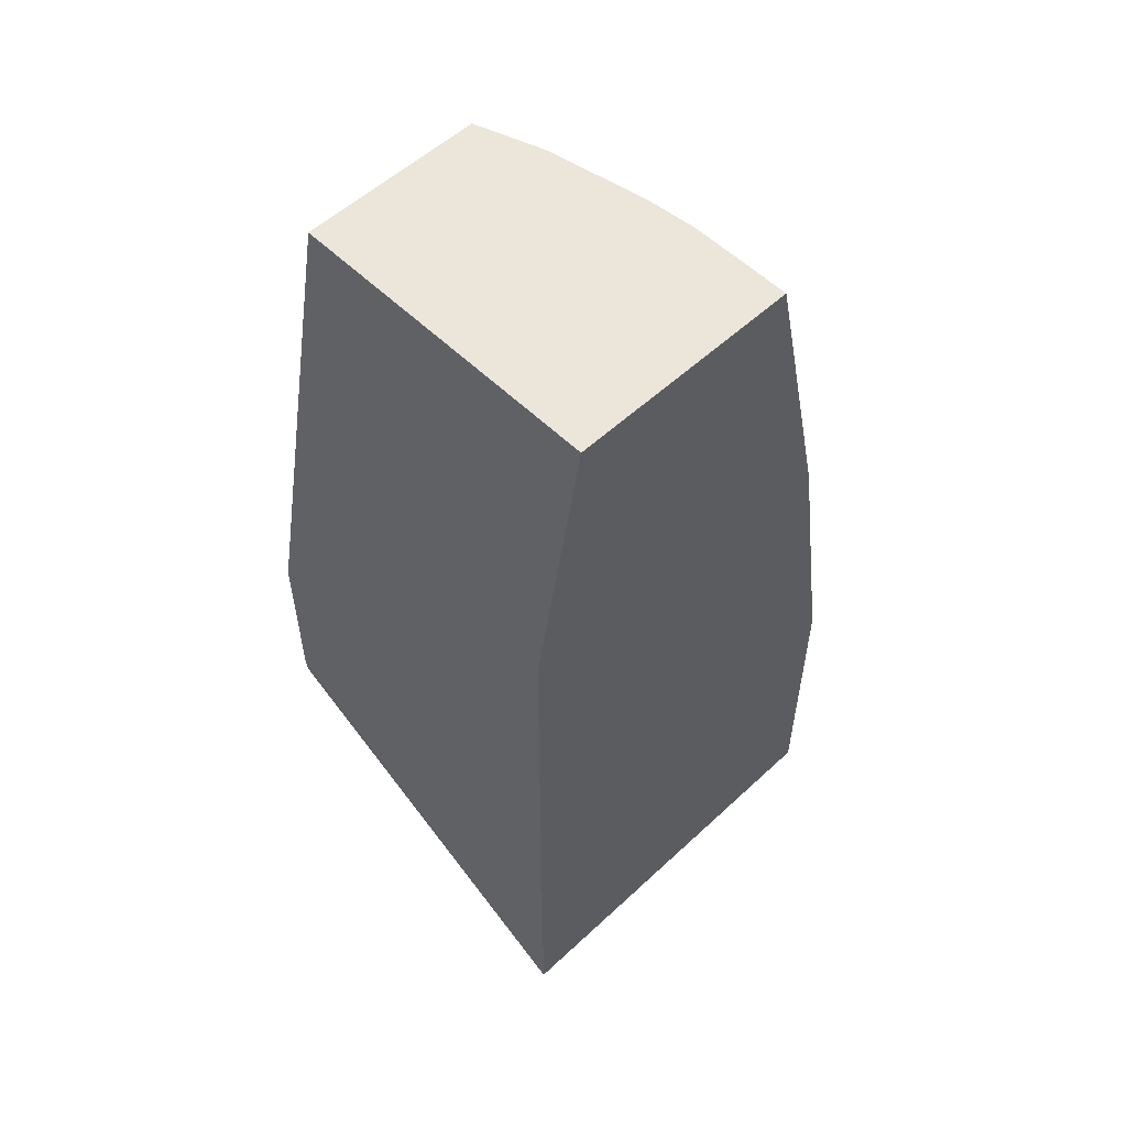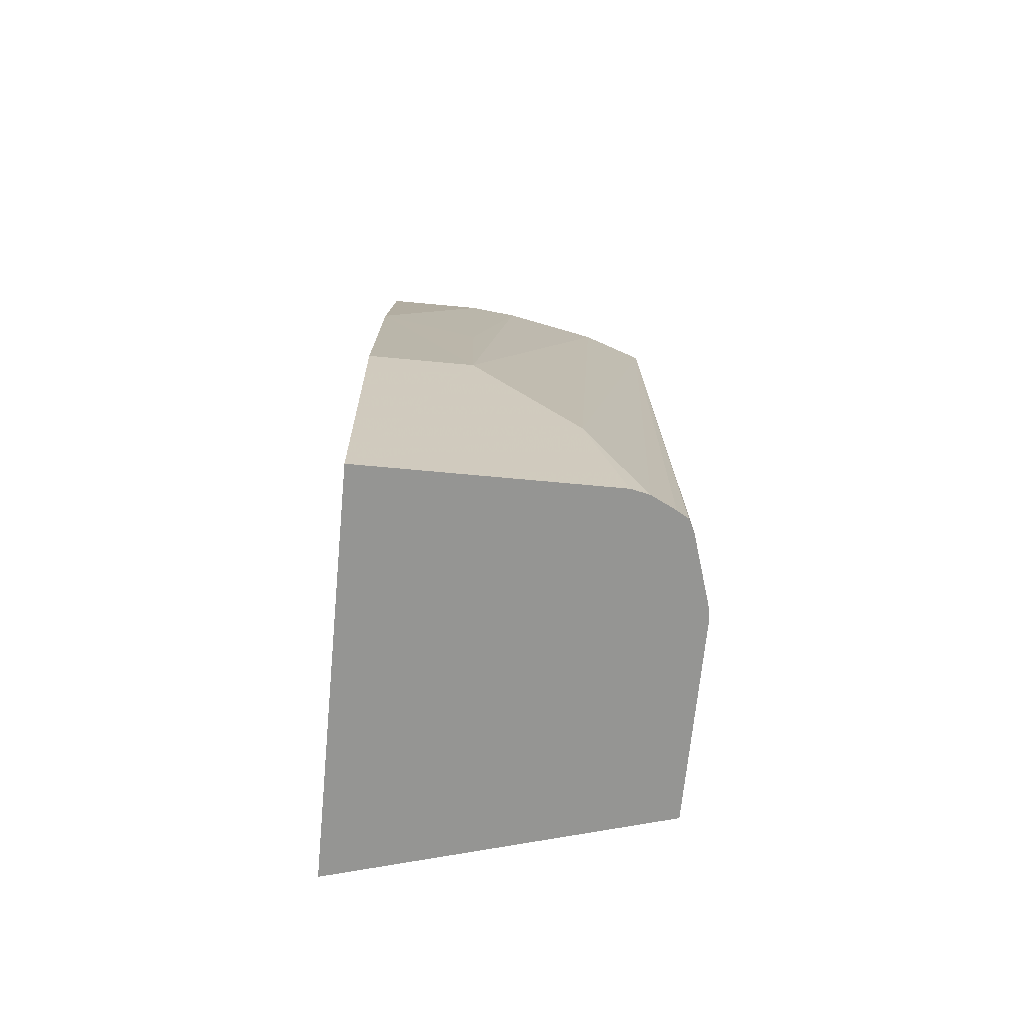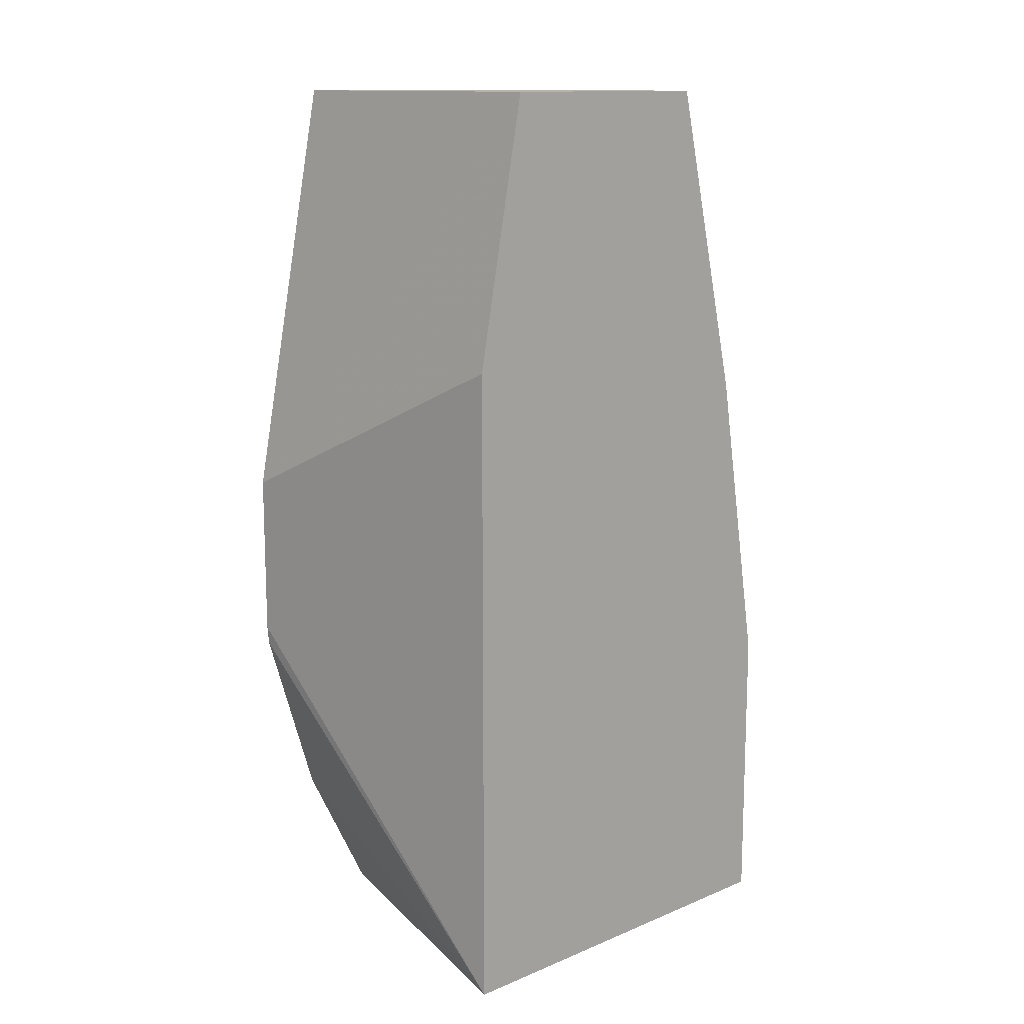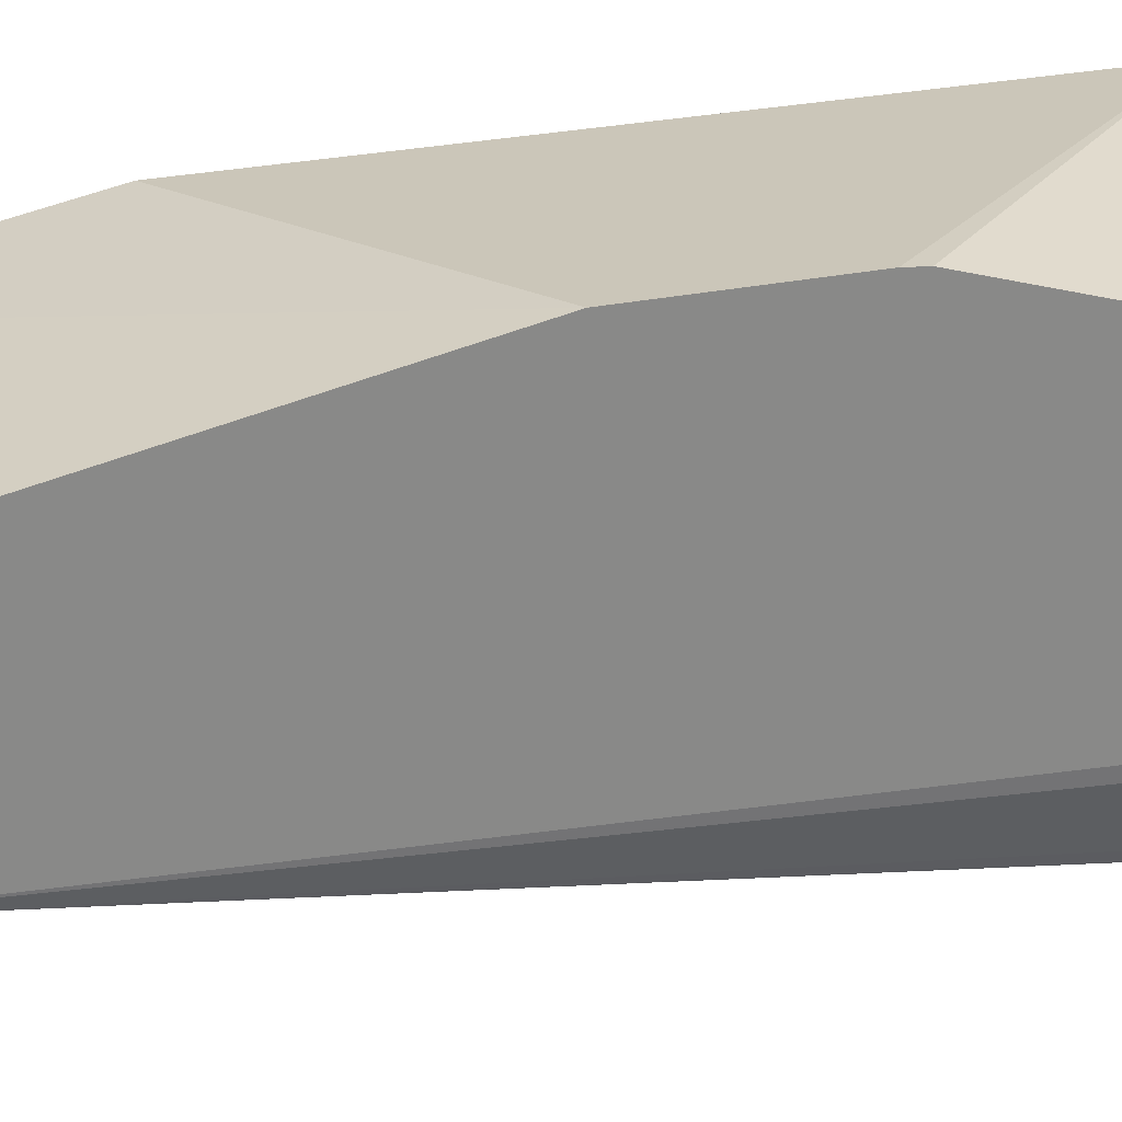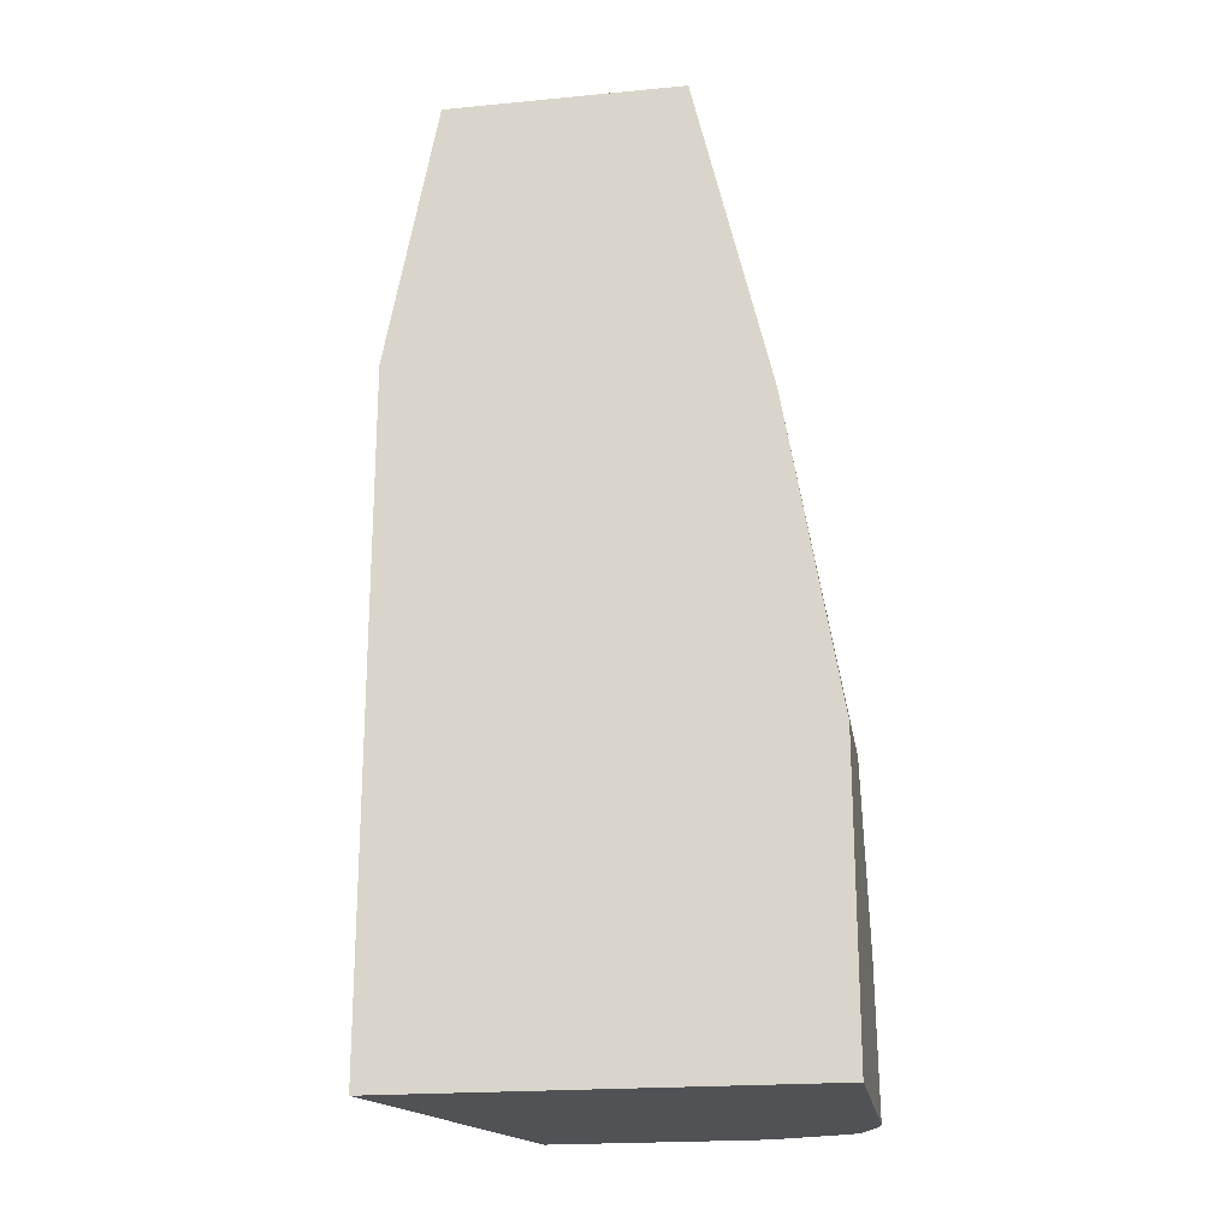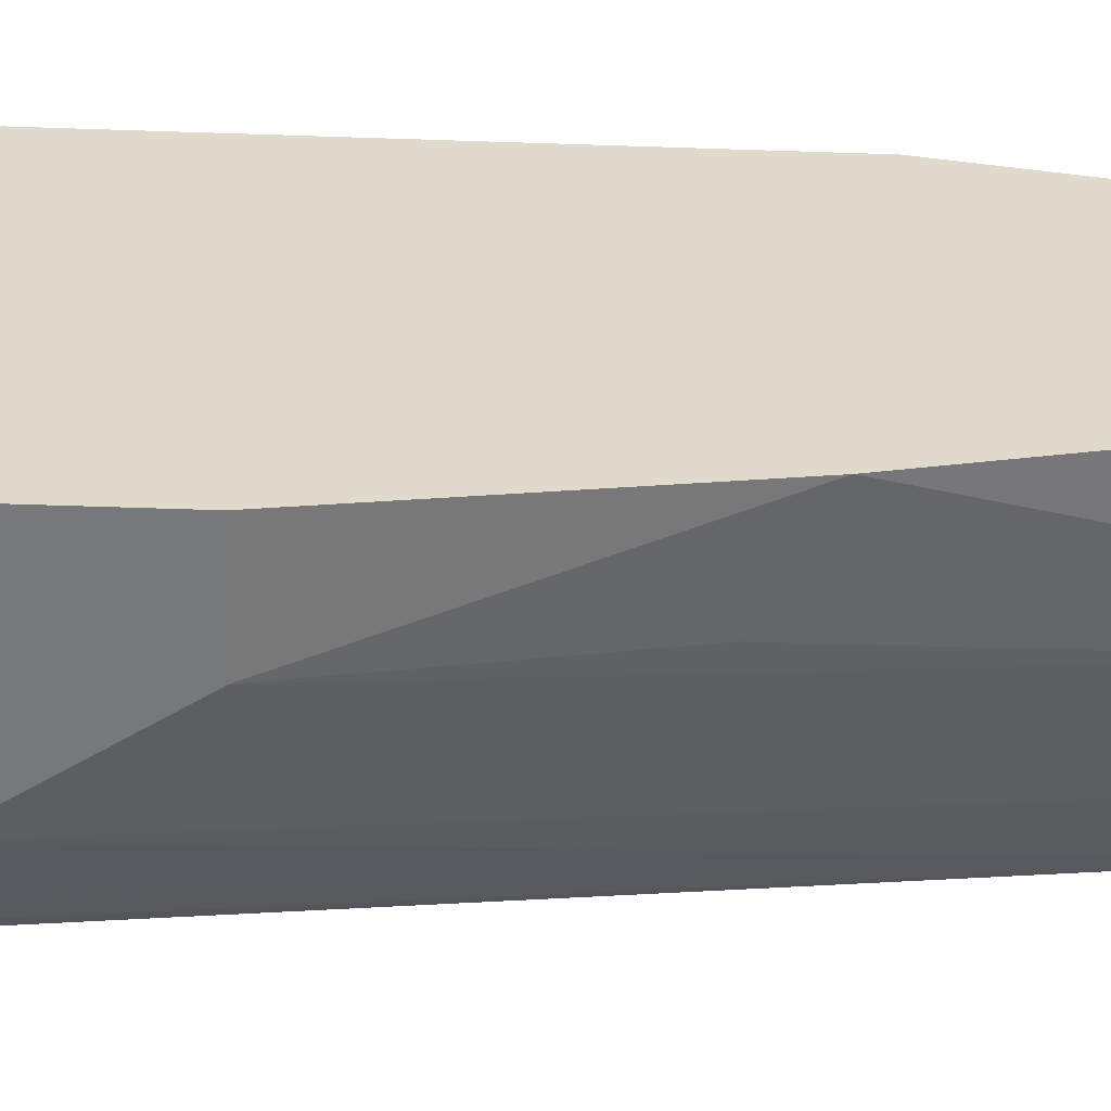
<metadata>
{"format":"obj","ext":"obj","renderer":"f3d","projection":"perspective","resolution":1024,"background":"white","views":[{"elev":55.4,"azim":-134.3,"up":"+Z"},{"elev":-67.3,"azim":-5.4,"up":"+Z"},{"elev":13.2,"azim":-132.8,"up":"+Z"},{"elev":26.6,"azim":71.6,"up":"+Y"},{"elev":-20.6,"azim":-80.3,"up":"+Z"},{"elev":-57.4,"azim":-92.0,"up":"+Y"}]}
</metadata>
<code>
v 0.1932 -0.09141 -0.1911
v 0.1932 -0.09211 -0.1987
v 0.06258 -0.1044 -0.326
v 0.1932 -0.09141 -0.1247
v 0.1932 -0.114 -0.27
v 0.1932 -0.1423 -0.326
v 0.06258 -0.2701 -0.326
v 0.06258 -0.1044 -0.0626
v 0.06258 -0.1247 0.04389
v 0.08072 -0.1247 0.04393
v 0.1932 -0.1247 0.04393
v 0.1932 -0.222 -0.326
v 0.1598 -0.2701 -0.326
v 0.06258 -0.2701 -0.2077
v 0.06258 -0.1282 0.04393
v 0.1932 -0.1996 0.04393
v 0.1924 -0.2285 -0.326
v 0.167 -0.2685 -0.326
v 0.1454 -0.2701 -0.27
v 0.1039 -0.2701 -0.2077
v 0.06258 -0.2493 -0.08339
v 0.06258 -0.2193 0.04393
v 0.1662 -0.2089 0.04393
v 0.1766 -0.2637 -0.326
v 0.1811 -0.261 -0.326
v 0.1818 -0.2597 -0.322
v 0.1838 -0.2557 -0.326
v 0.1247 -0.2171 0.04393
v 0.1039 -0.2493 -0.1039
v 0.1039 -0.2193 0.04393
f 14 20 21
f 13 18 19
f 12 16 17
f 10 23 16
f 10 28 23
f 9 15 10
f 10 22 30
f 10 15 22
f 16 23 19
f 7 20 14
f 10 30 28
f 16 19 18
f 21 30 22
f 16 24 25
f 16 25 26
f 16 26 27
f 16 27 17
f 19 23 20
f 20 23 28
f 20 28 29
f 20 29 21
f 21 29 30
f 25 27 26
f 28 30 29
f 7 19 20
f 16 18 24
f 7 13 19
f 10 16 11
f 4 9 10
f 4 10 11
f 1 2 3
f 1 3 8
f 1 8 4
f 1 4 11
f 1 11 16
f 1 16 12
f 1 12 6
f 1 5 2
f 2 5 3
f 3 5 6
f 3 6 12
f 3 12 17
f 1 6 5
f 3 27 25
f 4 8 9
f 3 17 27
f 3 15 9
f 3 22 15
f 3 21 22
f 3 14 21
f 3 9 8
f 3 13 7
f 3 25 24
f 3 18 13
f 3 24 18
f 3 7 14

</code>
